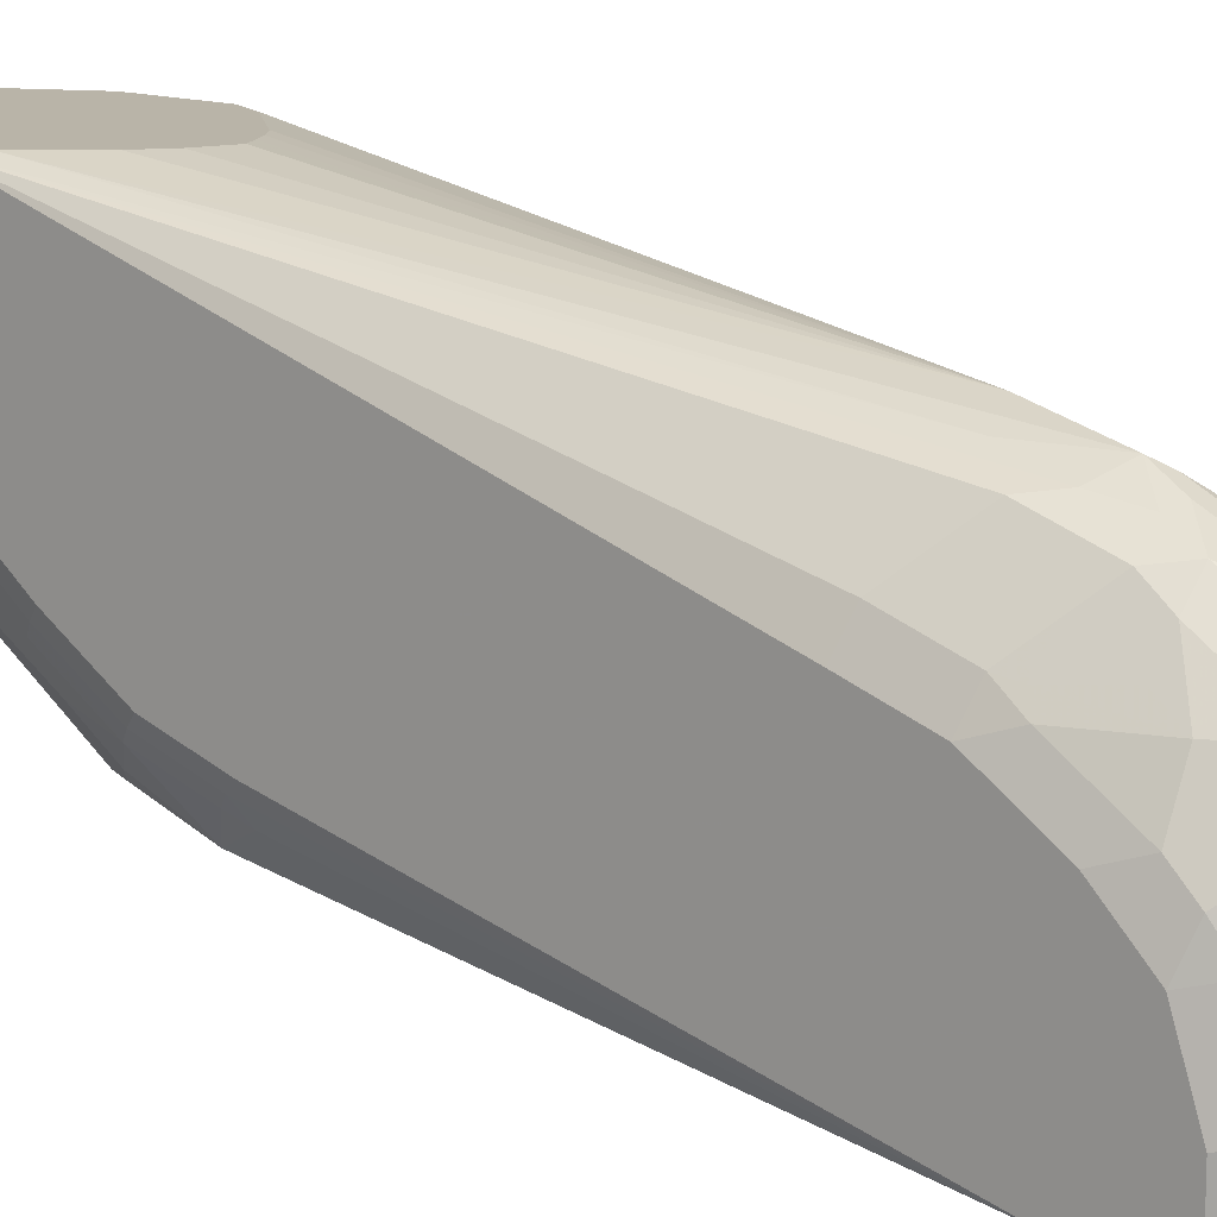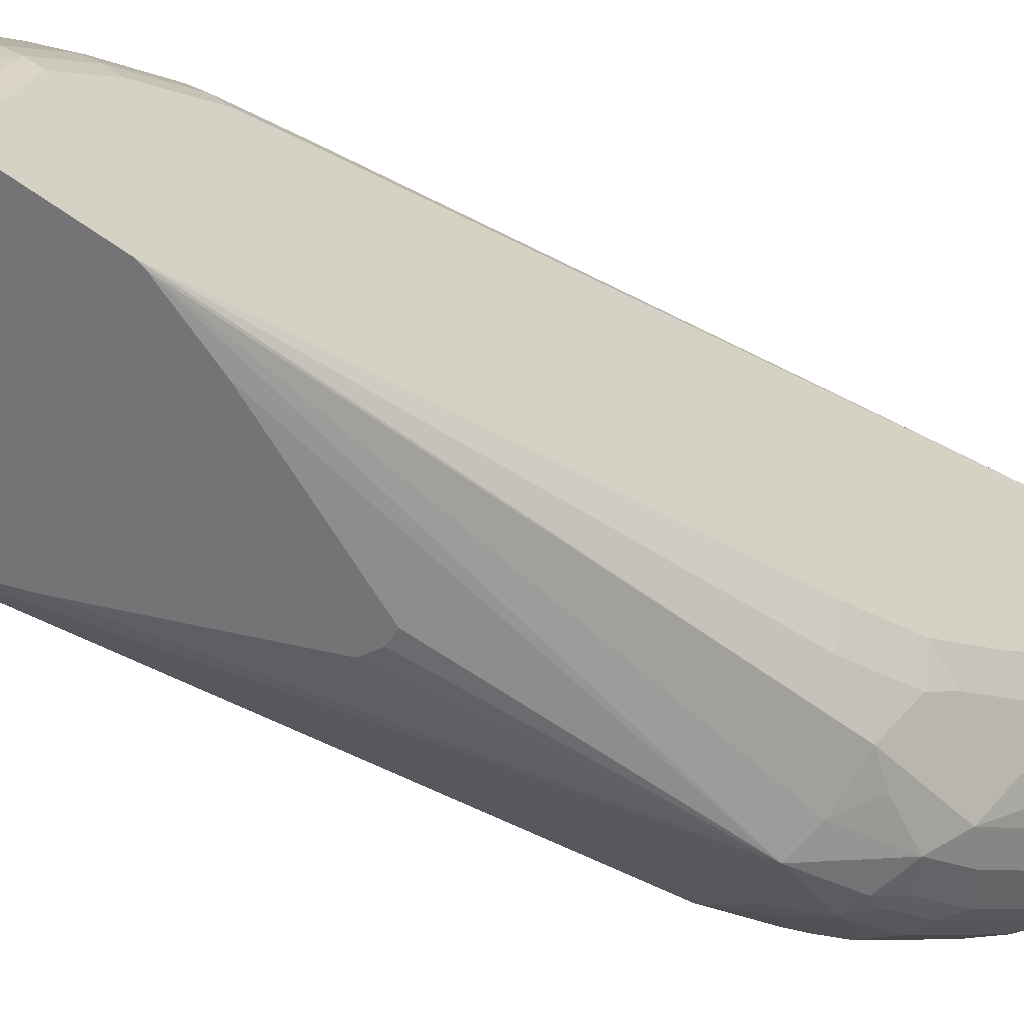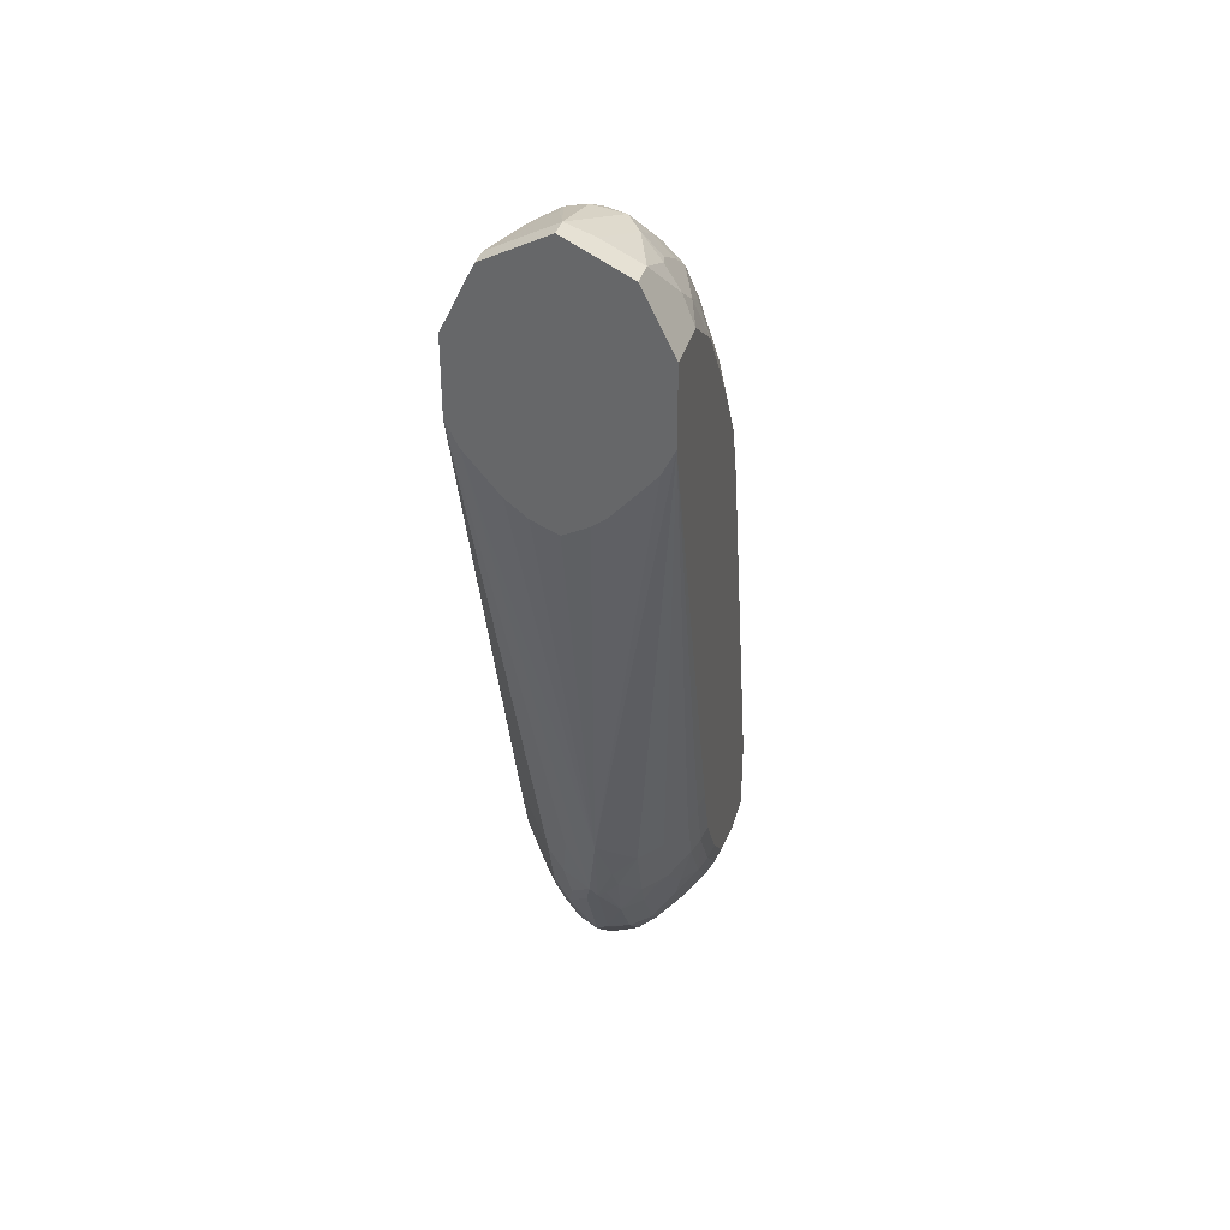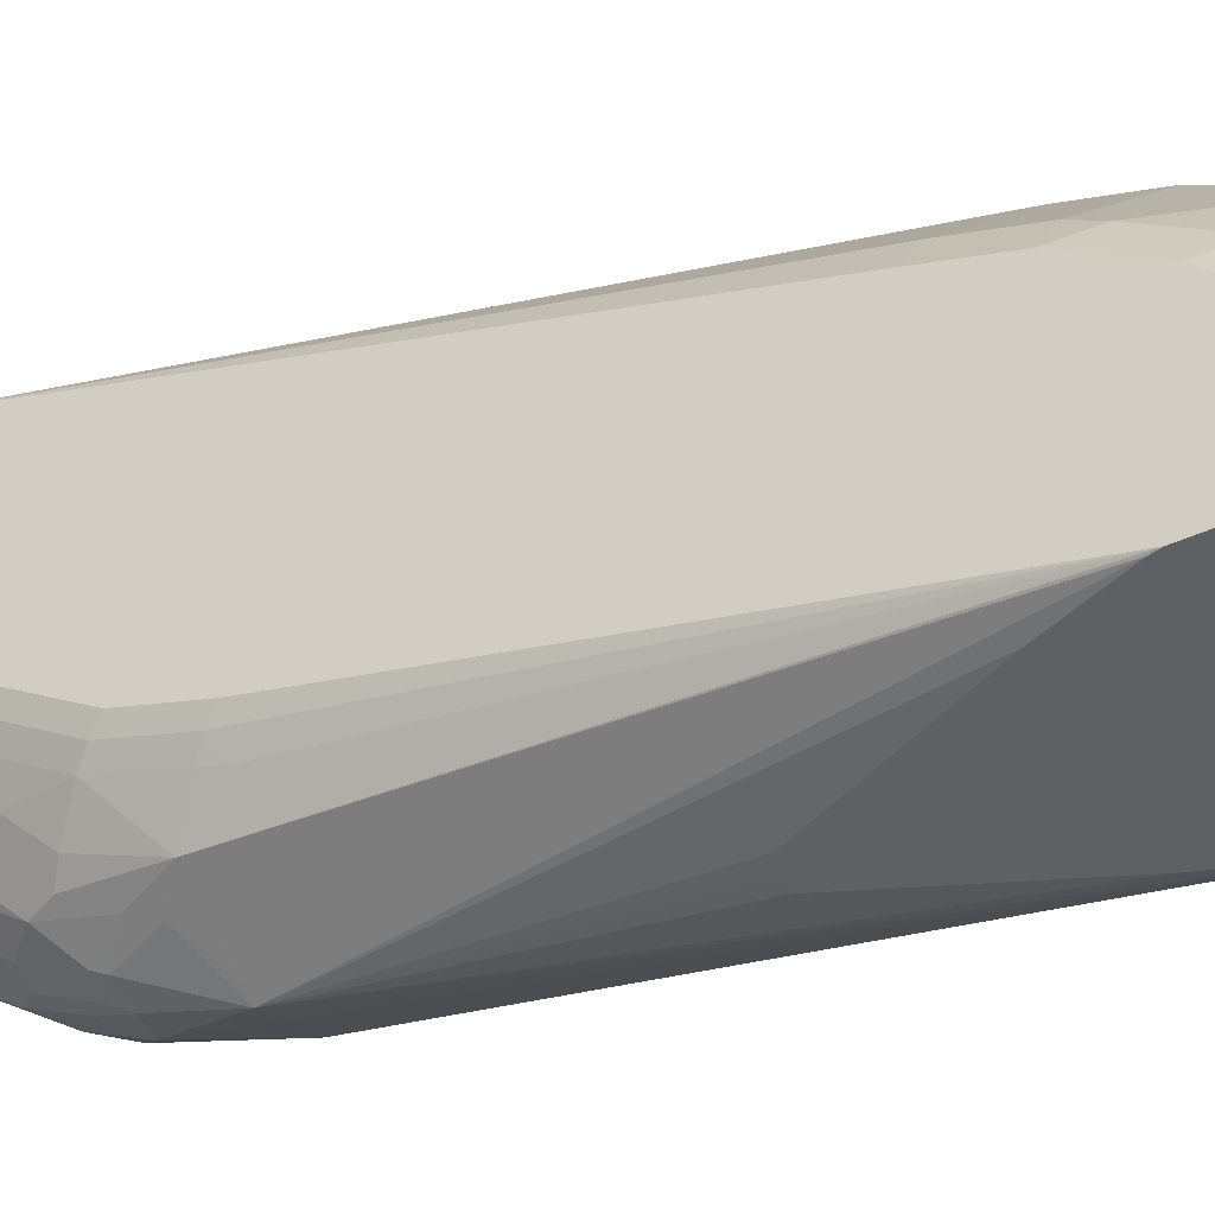
<metadata>
{"format":"obj","ext":"obj","renderer":"f3d","projection":"perspective","resolution":1024,"background":"white","views":[{"elev":13.3,"azim":-51.1,"up":"+Z"},{"elev":-56.3,"azim":51.9,"up":"+Z"},{"elev":35.5,"azim":14.6,"up":"+Y"},{"elev":-43.7,"azim":-61.6,"up":"+Z"}]}
</metadata>
<code>
v 0 0.5673 0.5192
v 0.006521 0.5706 0.5192
v -0.01355 0.5734 0.5192
v 0.004883 0.3669 0.4866
v 0.01255 0.5736 0.5192
v -0.02445 0.582 0.5192
v 0 0.3326 0.4793
v 0.003256 0.3261 0.476
v 0.011 0.3424 0.4769
v 0.02282 0.3522 0.4728
v 0.04891 0.6162 0.5192
v 0.04238 0.6032 0.5192
v 0.02096 0.5799 0.5192
v 0.0202 0.5791 0.5192
v 0.01304 0.5739 0.5192
v -0.04238 0.6032 0.5192
v -0.0114 0.3603 0.4809
v -0.01467 0.3375 0.4744
v -0.0114 0.3212 0.4712
v -0.01467 0.3082 0.4646
v -0.003256 0.3196 0.4728
v 0 0.313 0.4695
v 0.003256 0.3065 0.4663
v 0.01223 0.3082 0.4646
v 0.011 0.313 0.4671
v 0.008551 0.3228 0.472
v 0.007335 0.3277 0.4744
v 0.01304 0.3326 0.4728
v 0.02282 0.3228 0.463
v 0.03301 0.3522 0.4597
v 0.04891 0.6554 0.5192
v 0.04279 0.3619 0.45
v 0.04646 0.3669 0.4451
v 0.04891 0.3717 0.4402
v -0.04365 0.6057 0.5192
v -0.04891 0.6162 0.5192
v -0.02282 0.3489 0.4728
v -0.02282 0.3196 0.463
v -0.01304 0.3293 0.4728
v -0.003256 0.3 0.463
v -0.02445 0.3082 0.4549
v -0.01467 0.2788 0.4451
v -0.003256 0.2804 0.4532
v 0.003256 0.287 0.4565
v 0.022 0.3082 0.4549
v 0.009776 0.2837 0.45
v 0.01223 0.2788 0.4451
v 0.0269 0.3179 0.4549
v 0.03301 0.3228 0.45
v 0.04891 0.6554 0.4891
v 0.0326 0.688 0.5192
v 0.04279 0.3326 0.4402
v 0.04646 0.3375 0.4353
v 0.04891 0.3424 0.4304
v -0.04891 0.6554 0.5192
v -0.04891 0.3717 0.4402
v -0.04238 0.3685 0.4532
v -0.0326 0.3587 0.463
v -0.0326 0.3098 0.4434
v -0.0326 0.3293 0.4532
v -0.03423 0.2984 0.4353
v -0.02445 0.2788 0.4353
v -0.01467 0.2592 0.4255
v -0.003256 0.2706 0.4434
v 0.022 0.2788 0.4353
v 0.01223 0.2592 0.4255
v 0.03179 0.2984 0.4353
v 0.03668 0.3082 0.4353
v 0.04402 0.6602 0.4744
v 0.04238 0.6684 0.4858
v 0.0326 0.688 0.5054
v 0.04891 0.6358 0.4597
v 0.02861 0.69 0.5192
v 0.04279 0.3032 0.4206
v 0.04646 0.3082 0.4157
v 0.04891 0.313 0.4109
v -0.04263 0.6679 0.5192
v -0.04891 0.6554 0.4891
v -0.04891 0.3424 0.4304
v -0.04238 0.3391 0.4434
v -0.04075 0.331 0.4418
v -0.04402 0.3277 0.4353
v -0.04402 0.2984 0.4157
v -0.03423 0.2788 0.4157
v -0.02445 0.269 0.4255
v -0.01304 0.2511 0.4141
v -0.003256 0.2511 0.4239
v 0.022 0.269 0.4255
v 0.03301 0.2837 0.4206
v 0.03301 0.2935 0.4304
v 0.003256 0.2478 0.4174
v 0.007335 0.2495 0.4157
v 0.01304 0.2511 0.4109
v 0.04075 0.6472 0.4483
v 0.03423 0.6602 0.4451
v 0.03423 0.67 0.4646
v 0.0326 0.6782 0.476
v 0.03423 0.6798 0.4842
v 0.02282 0.688 0.476
v 0.01304 0.6978 0.5054
v 0.02608 0.6913 0.5119
v 0.04891 0.5869 0.4206
v 0.04402 0.6015 0.4157
v 0.03423 0.6309 0.4157
v 0.02608 0.6913 0.5192
v 0.04646 0.2984 0.406
v 0.04279 0.2837 0.4011
v 0.04891 0.3032 0.4011
v -0.03611 0.681 0.5192
v -0.03668 0.6798 0.494
v -0.04646 0.6602 0.4842
v -0.04891 0.6358 0.4597
v -0.04891 0.313 0.4109
v -0.04891 0.3032 0.4011
v -0.04891 0.2935 0.3913
v -0.04402 0.2886 0.406
v -0.0326 0.2706 0.4043
v -0.03098 0.2723 0.4125
v -0.02445 0.2592 0.406
v -0.02282 0.2609 0.4141
v -0.02282 0.2511 0.3945
v -0.01467 0.2397 0.3766
v 0 0.2445 0.4109
v 0.0269 0.269 0.4157
v 0.03301 0.2739 0.4109
v 0.02282 0.2609 0.4109
v 0.011 0.2372 0.3717
v 0.02282 0.2511 0.3913
v 0.02282 0.2413 0.3619
v 0.03423 0.6505 0.4353
v 0.0326 0.6684 0.4565
v 0.02445 0.67 0.4451
v 0.02282 0.6782 0.4565
v 0.01467 0.6896 0.4646
v 0 0.7043 0.5087
v 0.04891 0.5575 0.4011
v 0.04402 0.5722 0.3962
v 0.03423 0.6015 0.3962
v 0.02445 0.5918 0.3766
v 0.02445 0.6309 0.406
v 0 0.7043 0.5192
v 0.04646 0.2886 0.3962
v 0.03301 0.2641 0.3913
v 0.03668 0.2592 0.3668
v 0.04891 0.2935 0.3913
v -0.03284 0.6875 0.5192
v -0.0326 0.688 0.5087
v -0.02282 0.688 0.4793
v -0.0326 0.6782 0.4793
v -0.04279 0.6652 0.4793
v -0.04646 0.6407 0.4549
v -0.04891 0.5869 0.4206
v -0.04891 0.2837 0.3619
v -0.04238 0.2706 0.3652
v -0.04238 0.2804 0.3945
v -0.0326 0.2511 0.3652
v -0.02282 0.2413 0.3652
v -0.01304 0.2315 0.3456
v 0 0.225 0.3424
v 0.01304 0.2315 0.3424
v 0.0326 0.2511 0.3619
v 0.01467 0.67 0.4353
v 0.01304 0.6782 0.4467
v 0.003256 0.688 0.4565
v 0 0.6945 0.4695
v -0.011 0.6921 0.4695
v -0.009776 0.6945 0.4793
v -0.0163 0.6913 0.4793
v -0.02608 0.6913 0.5087
v 0.04891 0.5282 0.3913
v 0.04238 0.5315 0.3782
v 0.04238 0.5608 0.388
v 0.0326 0.551 0.3685
v 0.0326 0.5706 0.3782
v 0.01467 0.582 0.3668
v 0.01467 0.6015 0.3766
v 0.02445 0.5624 0.3668
v 0.02119 0.5787 0.3701
v 0.01467 0.6407 0.406
v 0.01467 0.6505 0.4157
v -0.02608 0.6913 0.5192
v 0.04646 0.2788 0.3668
v 0.04891 0.2837 0.3619
v -0.0326 0.688 0.5192
v -0.01223 0.6896 0.4646
v -0.02282 0.6782 0.4597
v -0.0326 0.6684 0.4597
v -0.03668 0.6602 0.4549
v -0.04279 0.6456 0.45
v -0.04646 0.5918 0.4157
v -0.04891 0.5575 0.4011
v -0.04891 0.2837 0.339
v -0.0326 0.2511 0.339
v -0.01119 0.232 0.339
v -0.006521 0.2283 0.3391
v -0.02282 0.2413 0.339
v -0.006454 0.2283 0.339
v 0 0.2267 0.339
v 0.003409 0.2267 0.339
v 0.005381 0.2277 0.339
v 0.0119 0.2314 0.339
v 0.02282 0.2413 0.339
v 0.0326 0.2511 0.339
v 0.003256 0.6586 0.4174
v 0.003256 0.6684 0.4272
v -0.003256 0.6717 0.4336
v -0.003256 0.6913 0.463
v 0.04891 0.3228 0.339
v 0.01304 0.551 0.3587
v 0.04793 0.3267 0.339
v 0.003256 0.5901 0.3685
v 0.003256 0.6097 0.3782
v 0 0.5478 0.3522
v 0 0.5771 0.3619
v 0.003256 0.6488 0.4076
v 0.04891 0.2837 0.339
v -0.01223 0.67 0.4353
v -0.022 0.67 0.4451
v -0.03179 0.6602 0.4451
v -0.03179 0.6505 0.4353
v -0.03179 0.6309 0.4157
v -0.03668 0.6211 0.4157
v -0.04279 0.5967 0.4109
v -0.04279 0.5673 0.3913
v -0.04646 0.5624 0.3962
v -0.04646 0.5331 0.3864
v -0.04891 0.5282 0.3913
v -0.04891 0.3228 0.339
v -0.006616 0.2284 0.339
v -0.01223 0.6407 0.406
v -0.01223 0.6505 0.4157
v 0.03668 0.3568 0.339
v -0.003256 0.6032 0.375
v 0 0.4275 0.339
v -0.006358 0.4243 0.339
v -0.006645 0.4241 0.339
v -0.03668 0.3568 0.339
v -0.04805 0.3267 0.339
v -0.006521 0.5478 0.3554
v -0.02078 0.5575 0.3644
v -0.011 0.5771 0.3644
v 0.006176 0.4268 0.339
v -0.003256 0.5836 0.3652
v -0.003256 0.6423 0.4043
v -0.022 0.6309 0.406
v -0.022 0.5918 0.3766
v -0.03668 0.5918 0.3962
v -0.03301 0.5771 0.3815
v -0.0326 0.5478 0.3685
v -0.03668 0.5527 0.3766
v -0.04279 0.538 0.3815
v -0.04238 0.5282 0.3782
v -0.01223 0.6015 0.3766
v -0.01223 0.582 0.3668
v -0.02282 0.5673 0.3685
v -0.0269 0.582 0.3766
f 144 183 182
f 146 184 147
f 147 184 181
f 147 181 169
f 147 169 168
f 148 168 166
f 148 166 185
f 148 185 186
f 148 186 149
f 144 161 183
f 149 186 187
f 147 168 148
f 143 161 144
f 139 178 175
f 142 182 183
f 142 144 182
f 140 180 162
f 140 179 180
f 139 177 178
f 139 173 177
f 139 174 173
f 139 179 140
f 139 176 179
f 139 175 176
f 137 139 138
f 137 174 139
f 149 187 150
f 142 183 145
f 150 187 188
f 164 205 206
f 151 189 190
f 164 206 207
f 163 205 164
f 162 205 163
f 162 204 205
f 162 180 204
f 161 216 183
f 161 203 216
f 160 203 161
f 160 202 203
f 160 201 202
f 160 200 201
f 159 200 160
f 159 199 200
f 150 188 189
f 159 198 199
f 159 195 197
f 158 196 194
f 158 193 196
f 158 195 159
f 158 194 195
f 156 158 157
f 156 193 158
f 154 156 155
f 153 156 154
f 153 193 156
f 153 192 193
f 152 225 191
f 152 190 225
f 159 197 198
f 137 173 174
f 122 157 158
f 136 172 137
f 116 156 117
f 116 155 156
f 115 155 116
f 115 154 155
f 115 153 154
f 112 190 152
f 112 151 190
f 111 151 112
f 111 189 151
f 111 150 189
f 110 150 111
f 110 149 150
f 110 148 149
f 117 156 121
f 110 147 148
f 109 146 147
f 107 144 142
f 107 143 144
f 107 125 143
f 106 145 108
f 106 142 145
f 106 107 142
f 104 140 130
f 104 139 140
f 104 138 139
f 104 137 138
f 164 207 165
f 103 137 104
f 109 147 110
f 117 121 119
f 117 119 118
f 121 156 157
f 136 171 172
f 136 170 171
f 135 181 141
f 135 169 181
f 135 168 169
f 135 167 168
f 135 166 167
f 135 165 166
f 134 165 135
f 134 164 165
f 134 163 164
f 134 162 163
f 132 140 162
f 132 134 133
f 132 162 134
f 131 132 133
f 130 140 132
f 129 160 161
f 128 161 143
f 128 129 161
f 127 160 129
f 127 159 160
f 125 128 143
f 125 126 128
f 124 126 125
f 123 159 127
f 122 159 123
f 122 158 159
f 121 157 122
f 137 172 173
f 165 207 166
f 204 231 217
f 166 168 167
f 224 248 249
f 222 224 223
f 222 247 224
f 221 247 222
f 221 246 247
f 221 245 246
f 220 245 221
f 218 220 219
f 217 220 218
f 217 245 220
f 217 231 245
f 215 244 230
f 214 243 233
f 224 249 250
f 214 241 243
f 213 232 242
f 213 241 214
f 213 240 241
f 213 239 240
f 213 238 239
f 213 237 238
f 213 236 237
f 213 235 236
f 213 234 235
f 212 244 215
f 212 233 244
f 212 214 233
f 211 214 212
f 213 242 234
f 210 232 213
f 224 250 251
f 224 226 225
f 102 137 103
f 249 252 251
f 248 256 249
f 246 249 256
f 246 255 249
f 246 254 255
f 246 253 254
f 246 248 247
f 246 256 248
f 241 254 243
f 241 255 254
f 241 249 255
f 240 249 241
f 224 251 226
f 239 249 240
f 233 254 253
f 233 243 254
f 230 245 231
f 230 246 245
f 230 253 246
f 230 233 253
f 230 244 233
f 228 249 238
f 228 252 249
f 226 228 227
f 226 252 228
f 226 251 252
f 224 247 248
f 238 249 239
f 166 207 185
f 209 210 213
f 204 217 205
f 189 221 222
f 189 220 221
f 189 219 220
f 188 219 189
f 187 219 188
f 186 219 187
f 186 218 219
f 185 218 186
f 185 217 218
f 185 206 217
f 185 207 206
f 179 212 215
f 179 204 180
f 189 222 190
f 179 215 204
f 175 214 211
f 175 213 214
f 175 209 213
f 175 177 209
f 175 178 177
f 175 212 176
f 175 211 212
f 173 210 209
f 173 208 210
f 173 209 177
f 171 208 173
f 171 173 172
f 170 208 171
f 176 212 179
f 205 217 206
f 190 222 223
f 190 224 225
f 204 230 231
f 204 215 230
f 195 229 197
f 194 229 195
f 192 196 193
f 192 194 196
f 249 251 250
f 192 229 194
f 192 197 229
f 192 198 197
f 192 199 198
f 192 200 199
f 192 201 200
f 190 223 224
f 192 202 201
f 192 216 203
f 192 208 216
f 192 210 208
f 192 232 210
f 192 242 232
f 192 234 242
f 192 235 234
f 192 236 235
f 192 237 236
f 192 238 237
f 192 228 238
f 191 226 227
f 191 225 226
f 192 203 202
f 102 136 137
f 11 102 72
f 100 105 101
f 23 44 24
f 22 44 23
f 22 43 44
f 22 40 43
f 20 43 40
f 20 42 43
f 20 62 42
f 20 41 62
f 20 38 41
f 20 39 38
f 20 40 21
f 19 39 20
f 18 36 37
f 18 39 19
f 18 38 39
f 18 37 38
f 17 36 18
f 17 35 36
f 16 35 17
f 11 50 31
f 11 72 50
f 11 136 102
f 11 170 136
f 11 208 170
f 11 216 208
f 11 183 216
f 11 145 183
f 24 45 29
f 24 29 28
f 24 28 25
f 24 44 46
f 36 79 56
f 36 113 79
f 36 114 113
f 36 115 114
f 36 153 115
f 36 192 153
f 36 228 192
f 36 227 228
f 36 191 227
f 36 152 191
f 36 112 152
f 36 78 112
f 36 55 78
f 11 108 145
f 33 54 34
f 32 53 33
f 32 52 53
f 32 49 52
f 31 71 51
f 31 50 71
f 30 49 32
f 29 48 49
f 29 45 48
f 26 28 27
f 25 28 26
f 24 65 45
f 24 47 65
f 24 46 47
f 33 53 54
f 11 76 108
f 11 54 76
f 11 34 54
f 4 8 9
f 4 7 8
f 3 6 4
f 2 4 5
f 1 4 2
f 1 3 4
f 1 6 3
f 1 16 6
f 1 35 16
f 1 36 35
f 1 55 36
f 1 77 55
f 1 109 77
f 4 9 10
f 1 146 109
f 1 181 184
f 1 141 181
f 1 105 141
f 1 51 73
f 1 31 51
f 1 11 31
f 1 12 11
f 1 13 12
f 1 14 13
f 1 15 14
f 1 5 15
f 1 2 5
f 100 134 135
f 1 184 146
f 36 56 57
f 4 10 11
f 4 12 13
f 11 33 34
f 11 32 33
f 11 30 32
f 10 30 11
f 10 49 30
f 10 29 49
f 10 28 29
f 9 28 10
f 9 27 28
f 8 27 9
f 8 26 27
f 8 25 26
f 8 24 25
f 4 11 12
f 8 23 24
f 7 23 8
f 7 22 23
f 7 40 22
f 7 21 40
f 7 20 21
f 7 19 20
f 7 18 19
f 7 17 18
f 4 16 7
f 4 6 16
f 4 15 5
f 4 14 15
f 4 13 14
f 7 16 17
f 36 57 58
f 1 73 105
f 37 58 38
f 84 117 118
f 84 116 117
f 83 116 84
f 83 115 116
f 83 114 115
f 83 113 114
f 80 82 81
f 79 82 80
f 79 83 82
f 79 113 83
f 78 111 112
f 78 110 111
f 78 109 110
f 84 118 85
f 77 109 78
f 75 106 108
f 74 107 106
f 74 89 107
f 74 90 89
f 74 106 75
f 73 101 105
f 72 104 94
f 72 103 104
f 72 102 103
f 71 101 73
f 71 100 101
f 71 99 100
f 71 98 99
f 75 108 76
f 70 98 71
f 85 118 119
f 85 121 120
f 36 58 37
f 100 135 141
f 99 133 134
f 99 134 100
f 97 131 133
f 97 99 98
f 97 133 99
f 95 132 131
f 95 130 132
f 95 97 96
f 100 141 105
f 95 131 97
f 94 104 130
f 85 119 121
f 94 130 95
f 93 127 129
f 93 128 126
f 92 127 93
f 91 127 92
f 91 123 127
f 89 125 107
f 88 126 124
f 88 124 125
f 87 123 91
f 86 122 123
f 86 121 122
f 86 120 121
f 85 120 86
f 93 129 128
f 70 97 98
f 86 123 87
f 69 97 70
f 53 75 76
f 53 74 75
f 52 74 53
f 52 68 74
f 51 71 73
f 50 72 69
f 50 70 71
f 50 69 70
f 49 68 52
f 49 67 68
f 49 65 67
f 48 65 49
f 47 66 65
f 53 76 54
f 47 87 66
f 44 47 46
f 43 47 44
f 43 64 47
f 42 64 43
f 42 87 64
f 42 63 87
f 42 62 63
f 41 61 62
f 41 59 61
f 38 60 59
f 38 58 60
f 69 72 94
f 38 59 41
f 47 64 87
f 55 77 78
f 45 65 48
f 57 79 80
f 69 96 97
f 69 95 96
f 56 79 57
f 69 94 95
f 68 90 74
f 67 90 68
f 66 126 88
f 66 93 126
f 66 91 92
f 66 87 91
f 65 90 67
f 65 89 90
f 65 125 89
f 65 88 125
f 66 92 93
f 63 85 86
f 59 60 81
f 65 66 88
f 59 81 61
f 57 80 58
f 60 80 81
f 61 82 83
f 61 81 82
f 61 83 62
f 62 84 85
f 62 85 63
f 62 83 84
f 63 86 87
f 58 80 60

</code>
